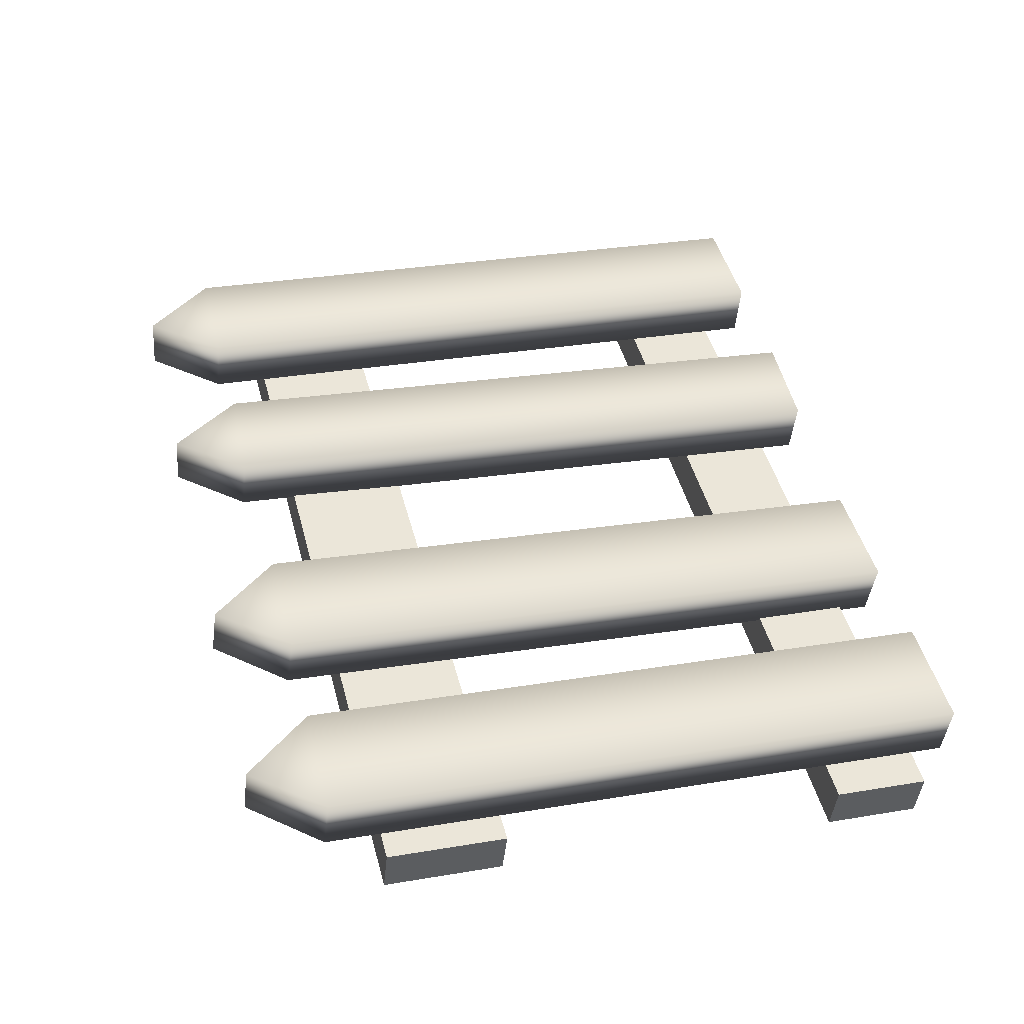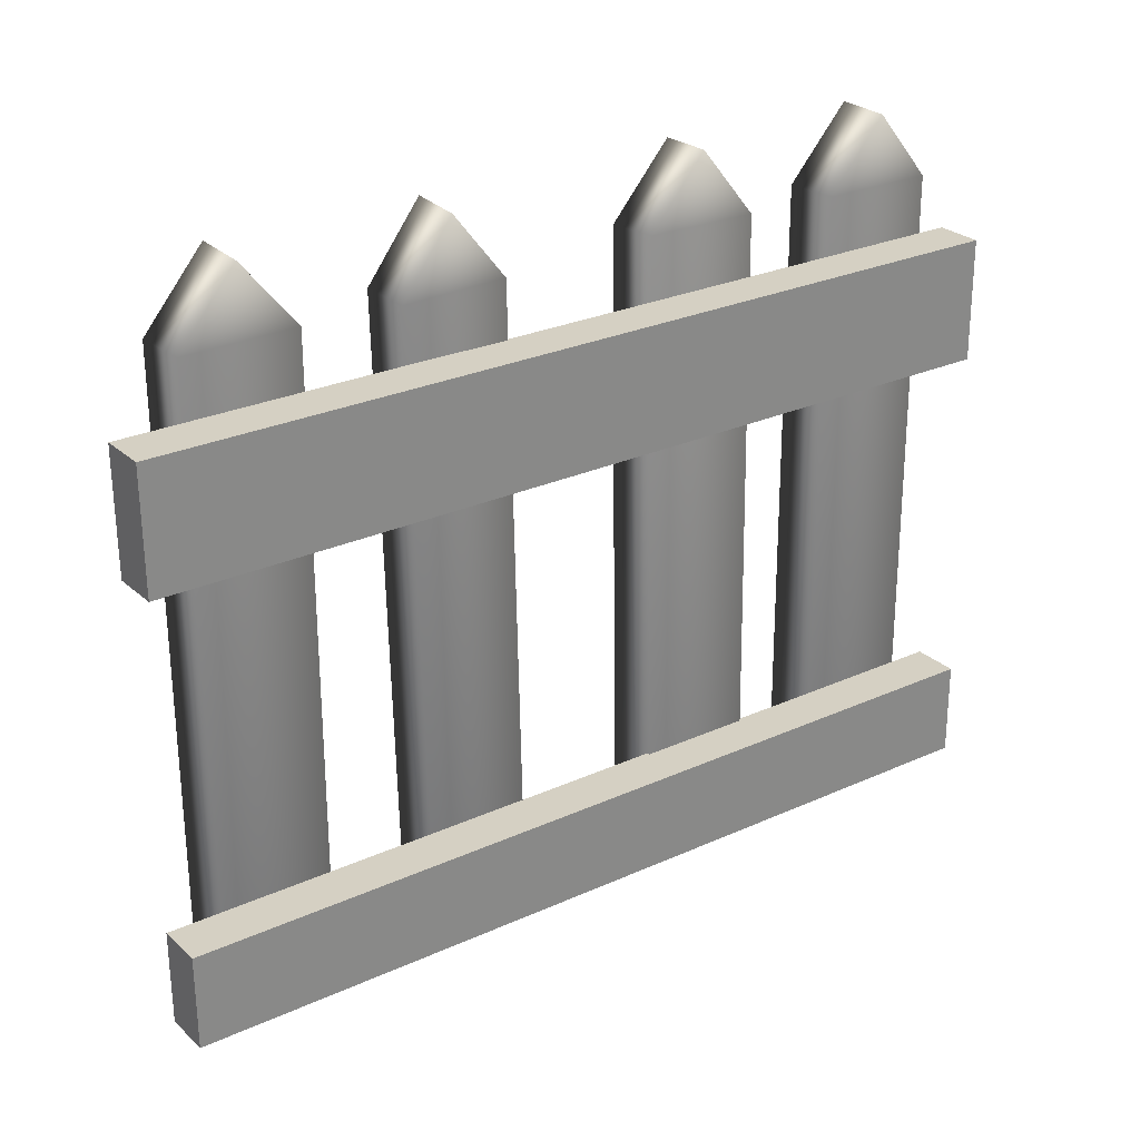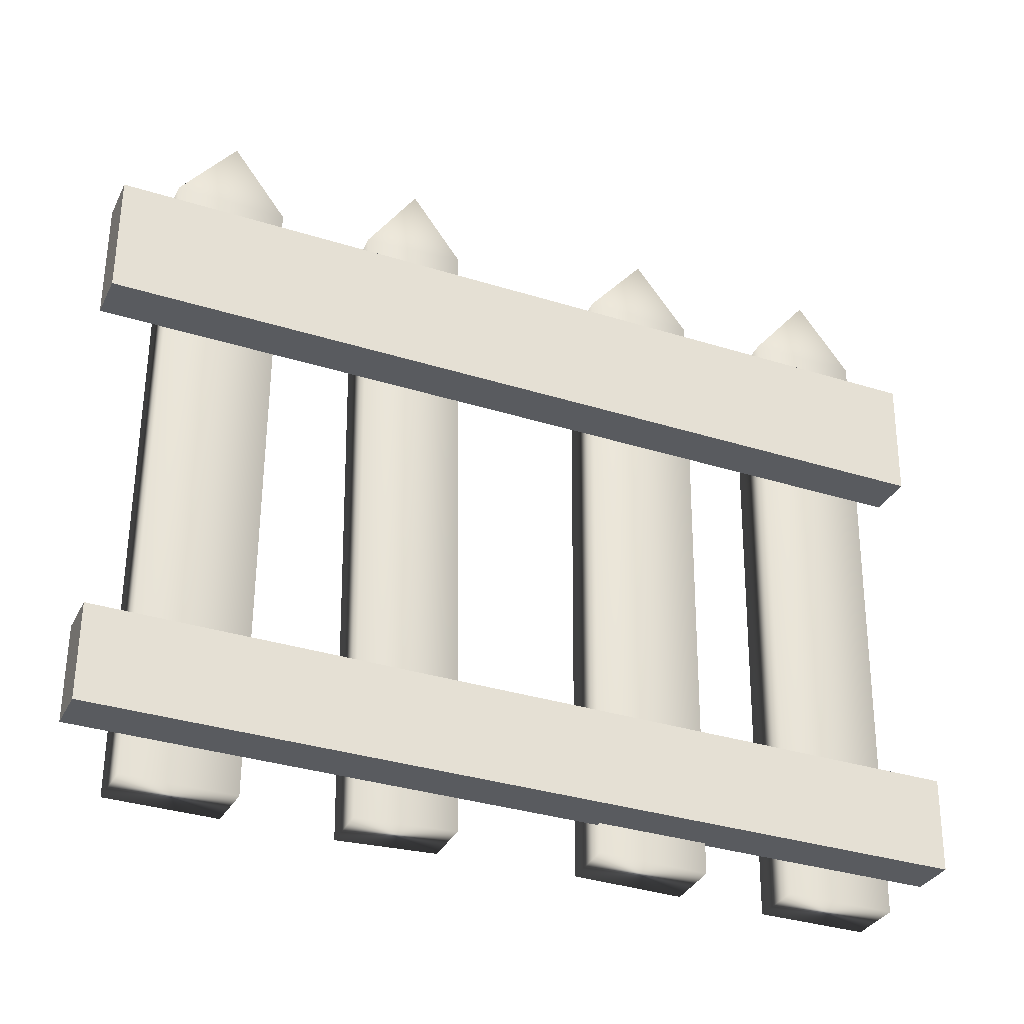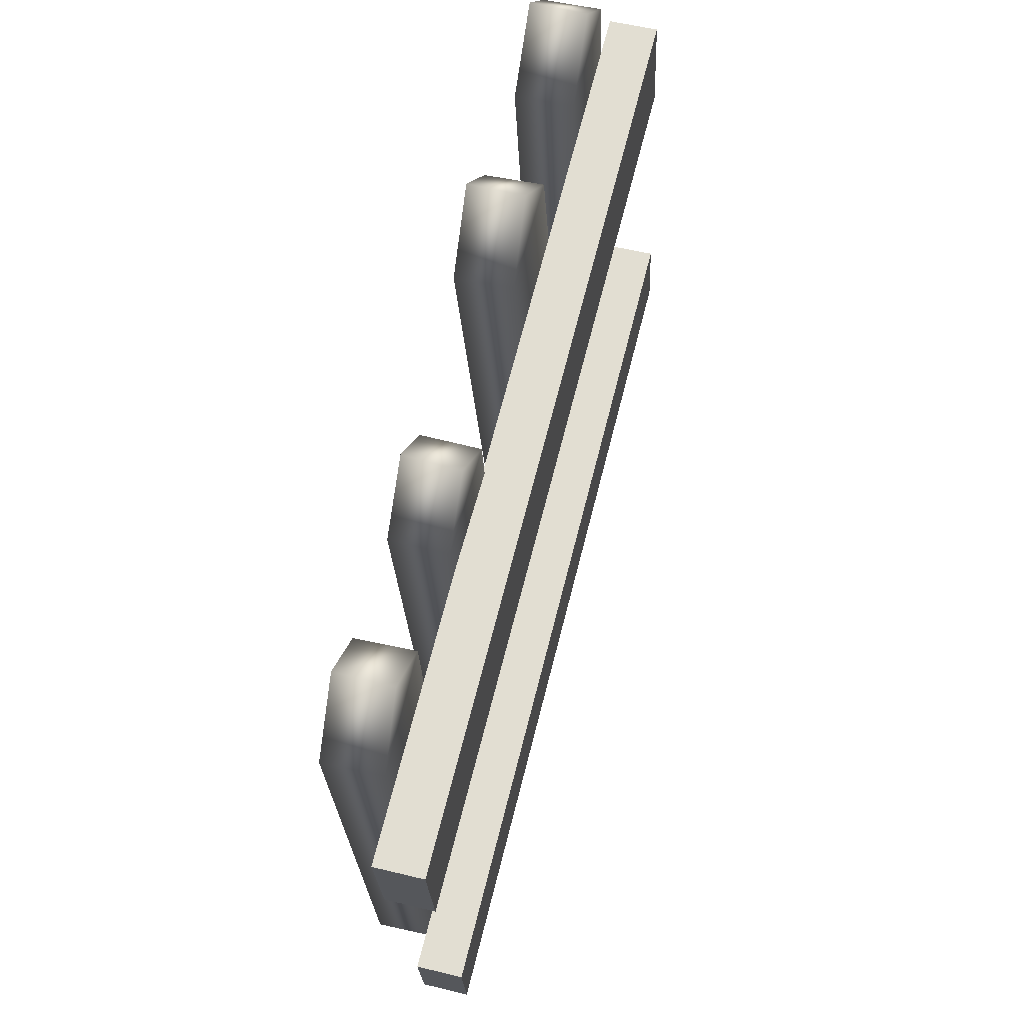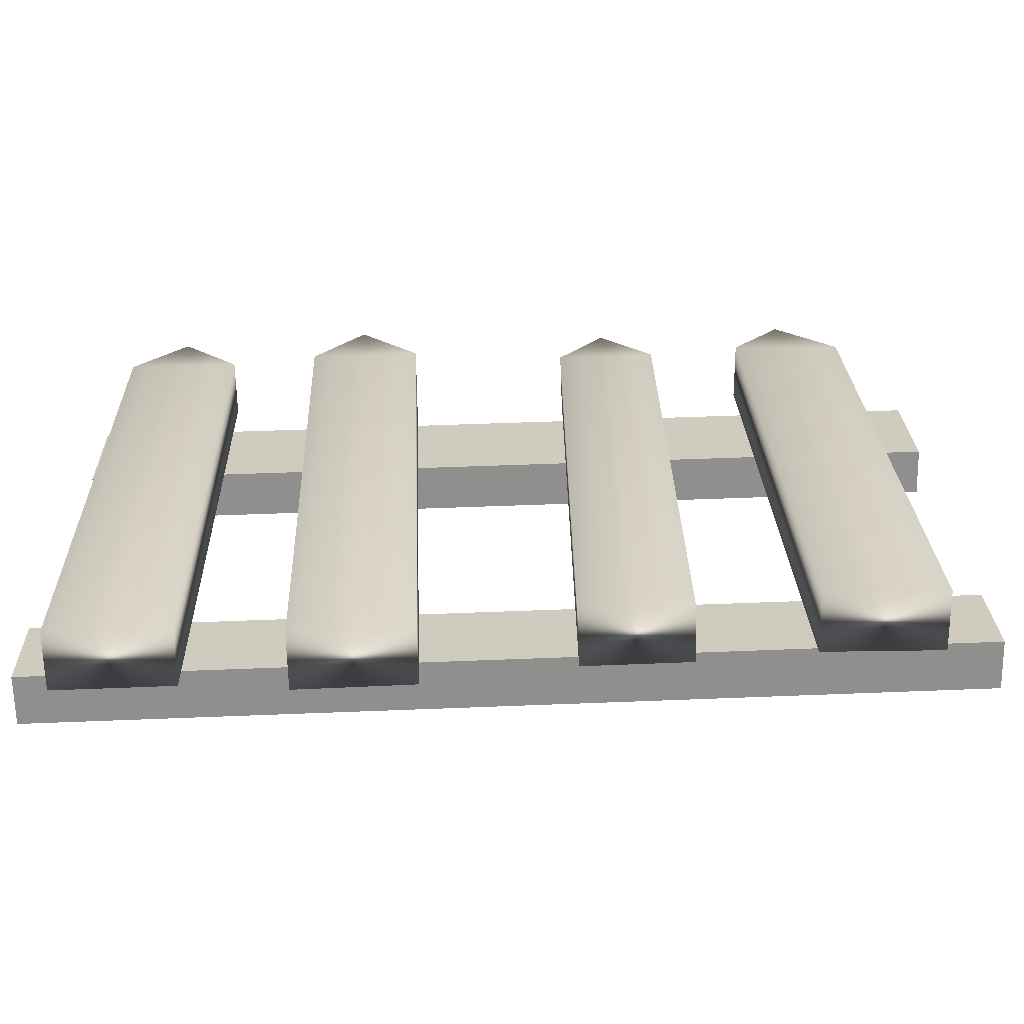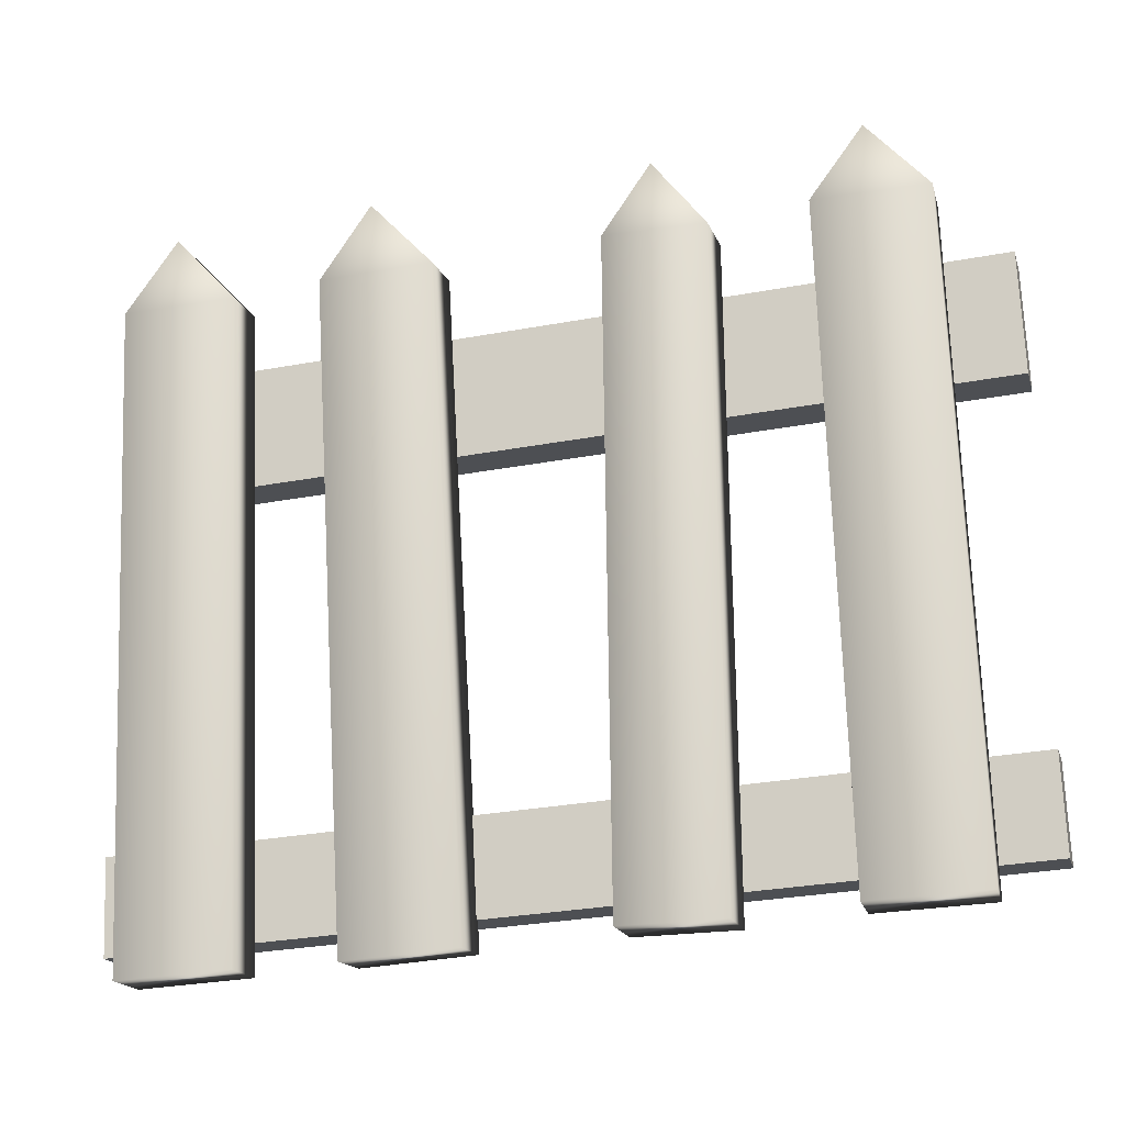
<metadata>
{"format":"obj","ext":"obj","renderer":"f3d","projection":"perspective","resolution":1024,"background":"white","views":[{"elev":36.7,"azim":-102.3,"up":"+Z"},{"elev":30.8,"azim":134.8,"up":"+Y"},{"elev":-27.9,"azim":147.4,"up":"+Y"},{"elev":69.7,"azim":94.5,"up":"+Y"},{"elev":-68.8,"azim":-8.6,"up":"+Y"},{"elev":-21.4,"azim":4.9,"up":"+Y"}]}
</metadata>
<code>
v -268.9 137.1 -195.4
v -267.5 137.2 -195.2
v -268.7 137.1 -196.1
v -267.4 137.2 -195.9
v -268.5 146 -195
v -268.4 146.1 -195.6
v -269.1 145.1 -195.1
v -269 145.2 -195.8
v -267.8 145.2 -194.9
v -267.7 145.3 -195.6
v -266.3 137.2 -195.1
v -264.9 137.3 -194.9
v -266.2 137.3 -195.8
v -264.8 137.3 -195.6
v -266.1 146.1 -194.5
v -266 146.2 -195.1
v -266.7 145.2 -194.6
v -266.6 145.3 -195.3
v -265.3 145.3 -194.4
v -265.2 145.4 -195.1
v -263.3 137.4 -194.4
v -262 137.4 -194.2
v -263.1 137.4 -195.1
v -261.9 137.4 -194.9
v -262.8 146.3 -194.1
v -262.6 146.3 -194.7
v -263.3 145.4 -194.2
v -263.2 145.5 -194.9
v -262.1 145.4 -193.9
v -262 145.5 -194.6
v -260.7 137.5 -193.9
v -259.3 137.5 -193.7
v -260.6 137.5 -194.6
v -259.2 137.5 -194.4
v -260.3 146.4 -193.6
v -260.2 146.4 -194.3
v -260.9 145.5 -193.7
v -260.8 145.5 -194.4
v -259.6 145.5 -193.5
v -259.5 145.6 -194.2
v -269.3 143 -196
v -258.6 143.4 -194.1
v -269.3 144.5 -195.9
v -258.7 144.9 -194.1
v -269.2 144.5 -196.5
v -258.6 145 -194.7
v -269.2 143 -196.6
v -258.5 143.5 -194.7
v -269.2 137.5 -196.2
v -258.5 138 -194.4
v -269.2 138.7 -196.2
v -258.6 139.2 -194.3
v -269.1 138.7 -196.8
v -258.5 139.2 -194.9
v -269.1 137.6 -196.8
v -258.4 138 -195
f 7 1 9
f 9 1 2
f 6 8 5
f 5 8 7
f 2 1 4
f 4 1 3
f 2 4 9
f 9 4 10
f 1 7 3
f 3 7 8
f 10 4 8
f 8 4 3
f 6 5 10
f 10 5 9
f 7 9 5
f 10 8 6
f 17 11 19
f 19 11 12
f 16 18 15
f 15 18 17
f 12 11 14
f 14 11 13
f 12 14 19
f 19 14 20
f 11 17 13
f 13 17 18
f 20 14 18
f 18 14 13
f 16 15 20
f 20 15 19
f 17 19 15
f 20 18 16
f 27 21 29
f 29 21 22
f 26 28 25
f 25 28 27
f 22 21 24
f 24 21 23
f 22 24 29
f 29 24 30
f 21 27 23
f 23 27 28
f 30 24 28
f 28 24 23
f 26 25 30
f 30 25 29
f 27 29 25
f 30 28 26
f 37 31 39
f 39 31 32
f 36 38 35
f 35 38 37
f 32 31 34
f 34 31 33
f 32 34 39
f 39 34 40
f 31 37 33
f 33 37 38
f 40 34 38
f 38 34 33
f 36 35 40
f 40 35 39
f 37 39 35
f 40 38 36
f 41 42 43
f 43 42 44
f 43 44 45
f 45 44 46
f 45 46 47
f 47 46 48
f 47 48 41
f 41 48 42
f 42 48 44
f 44 48 46
f 47 41 45
f 45 41 43
f 49 50 51
f 51 50 52
f 51 52 53
f 53 52 54
f 53 54 55
f 55 54 56
f 55 56 49
f 49 56 50
f 50 56 52
f 52 56 54
f 55 49 53
f 53 49 51

</code>
